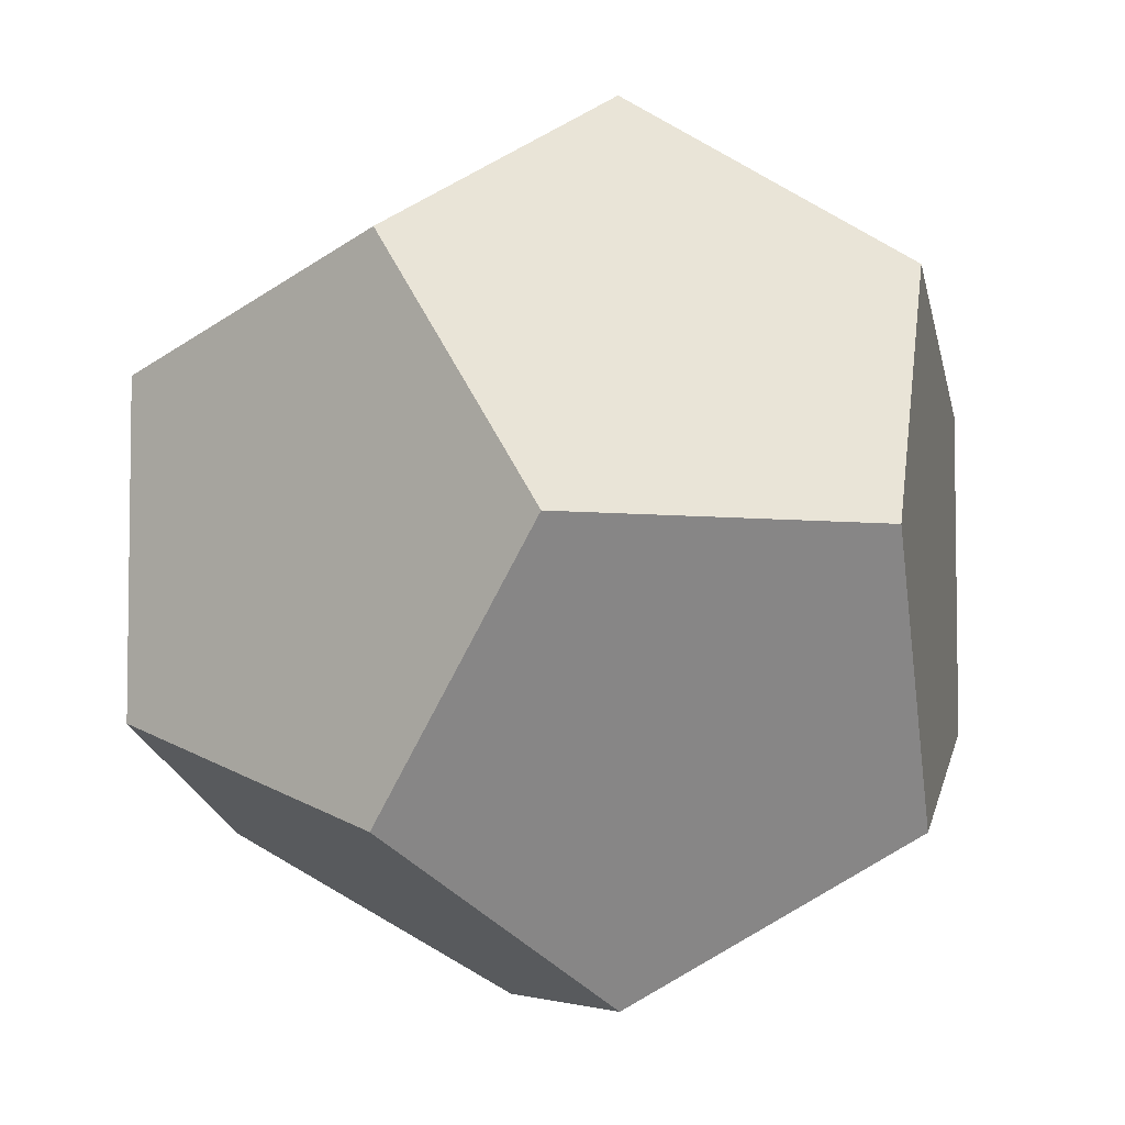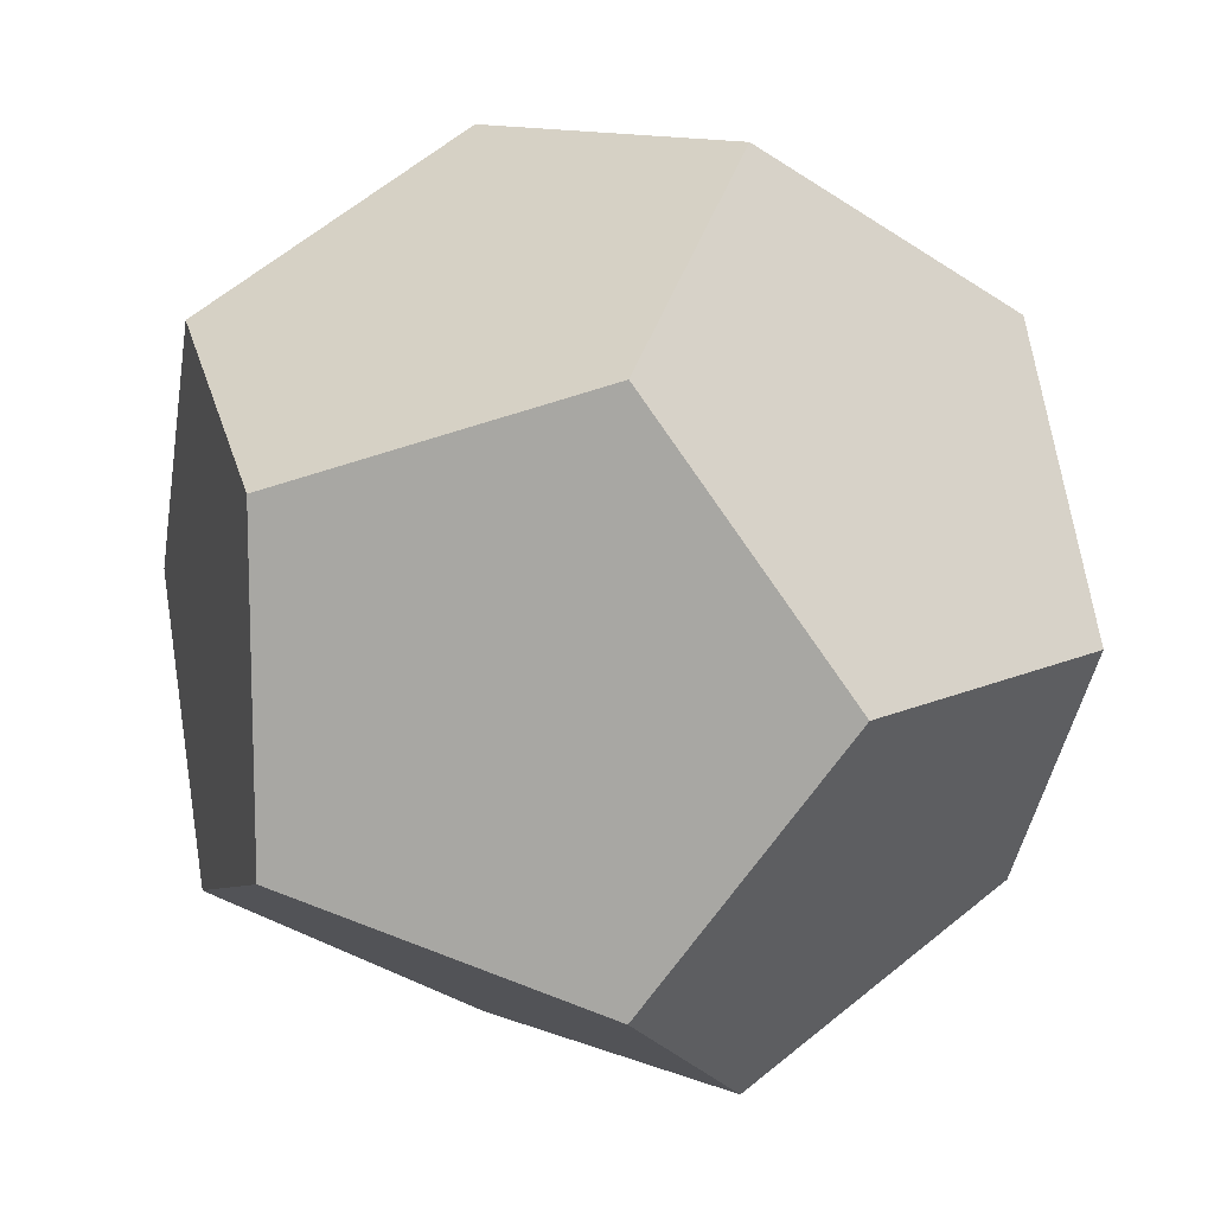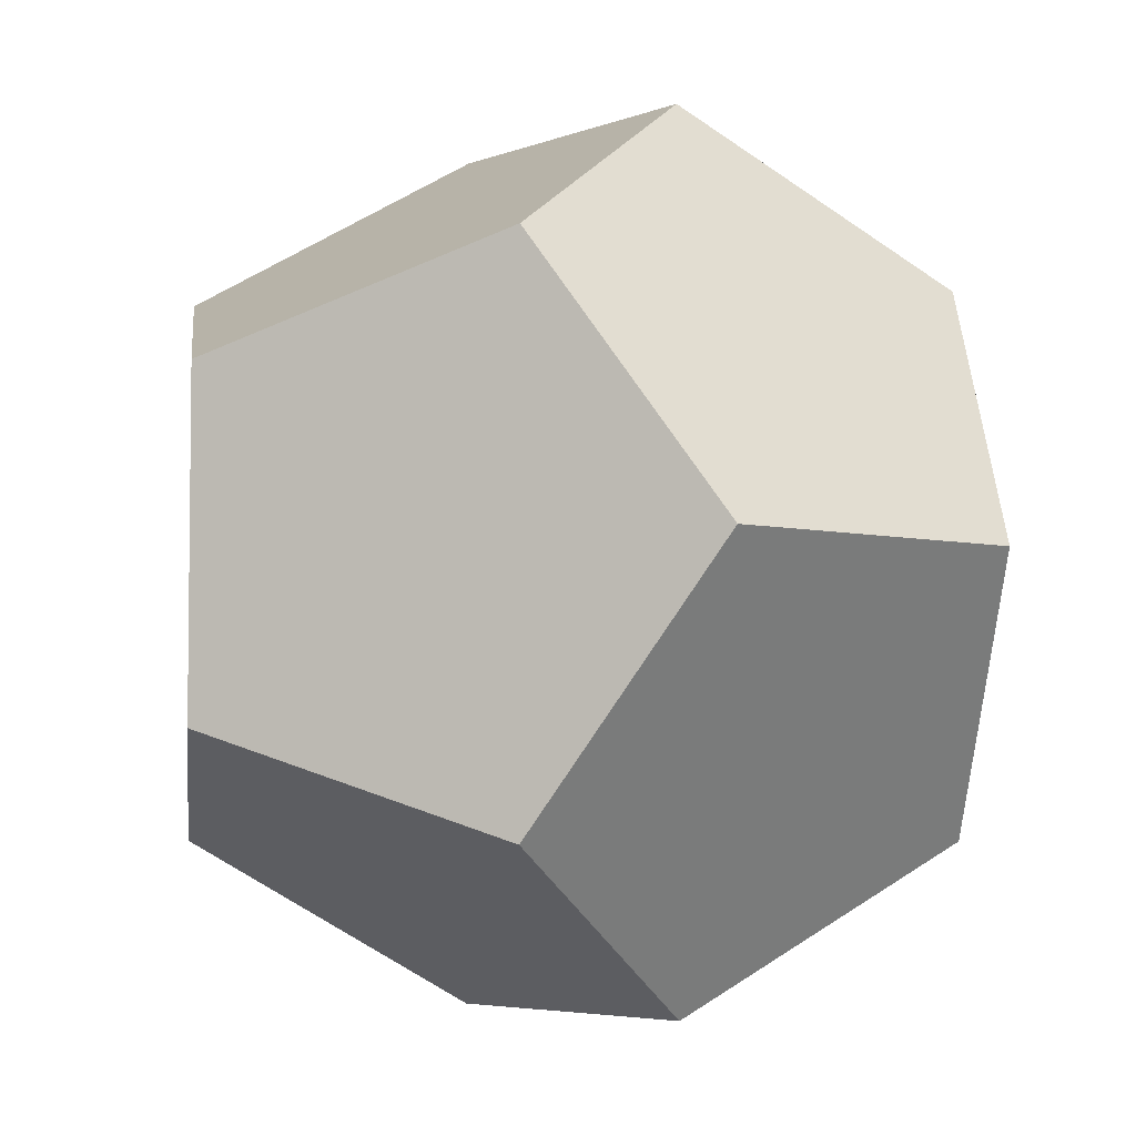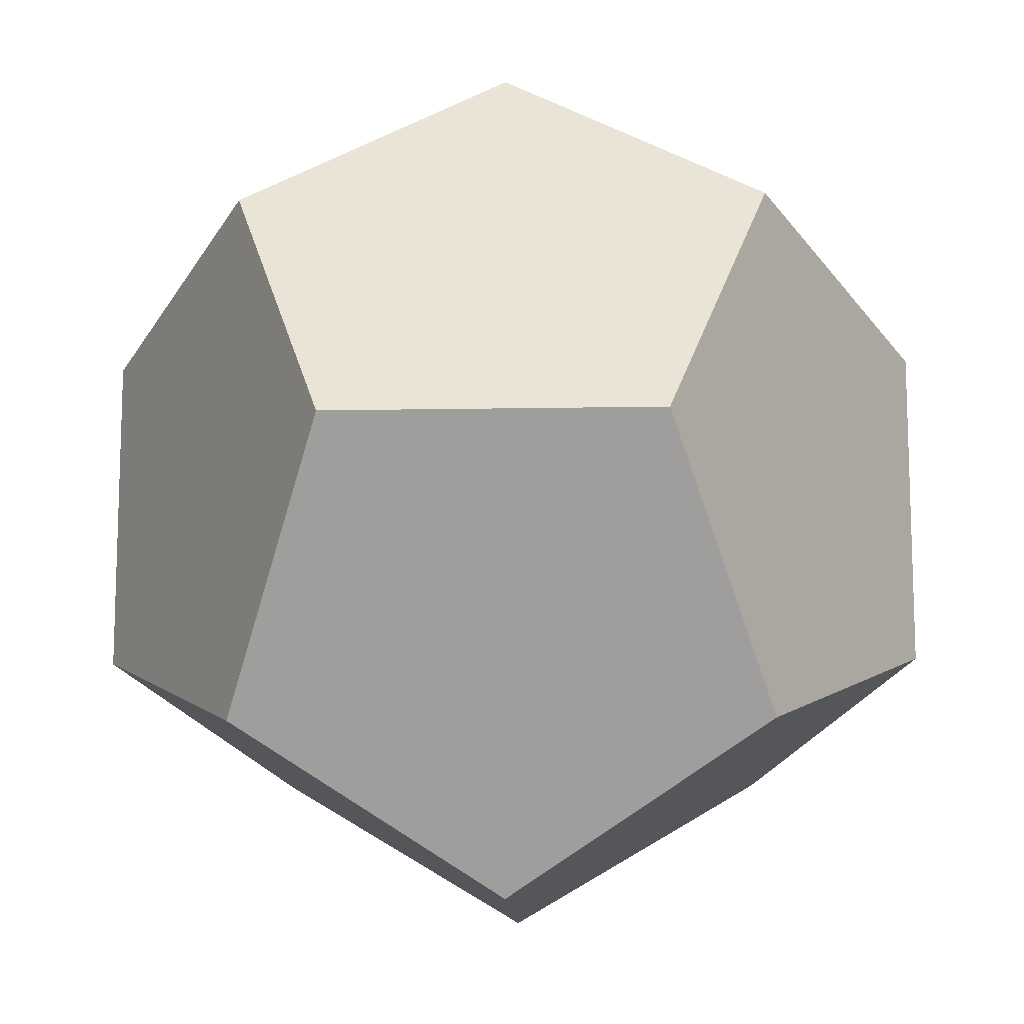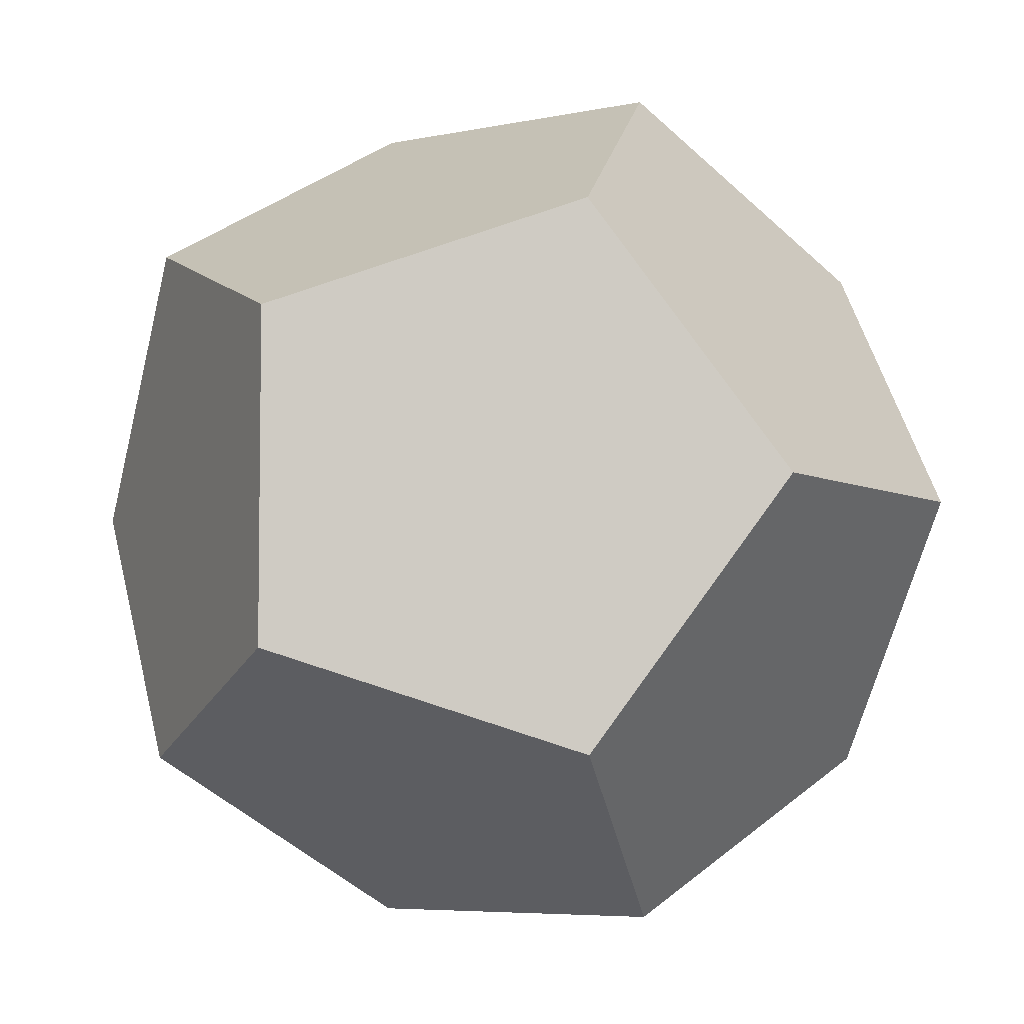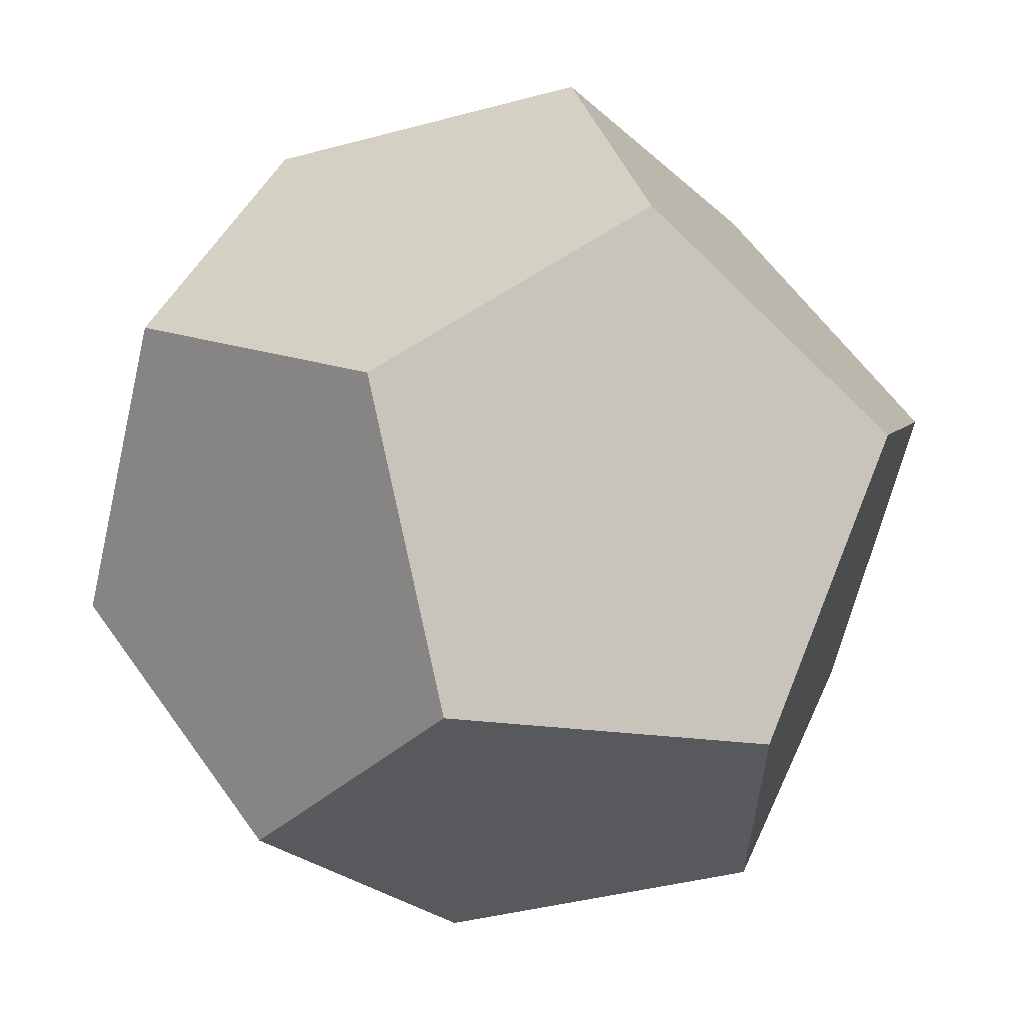
<metadata>
{"format":"obj","ext":"obj","renderer":"f3d","projection":"perspective","resolution":1024,"background":"white","views":[{"elev":-5.4,"azim":71.3,"up":"+Y"},{"elev":12.6,"azim":42.4,"up":"+Y"},{"elev":-4.8,"azim":-38.7,"up":"+Z"},{"elev":-12.9,"azim":-177.6,"up":"+Z"},{"elev":-5.7,"azim":123.9,"up":"+Z"},{"elev":60.5,"azim":144.7,"up":"+Y"}]}
</metadata>
<code>
g default
v 0 -0.3568 -0.9342
v -0.3568 -0.9342 0
v -0.9342 0 -0.3568
v -0.5774 -0.5774 -0.5774
v -0.5774 -0.5774 0.5774
v 0 -0.3568 0.9342
v -0.3568 0.9342 0
v -0.9342 0 0.3568
v -0.5774 0.5774 -0.5774
v -0.5774 0.5774 0.5774
v 0 0.3568 -0.9342
v 0.3568 -0.9342 0
v 0.9342 0 -0.3568
v 0.5774 -0.5774 -0.5774
v 0.5774 -0.5774 0.5774
v 0 0.3568 0.9342
v 0.3568 0.9342 0
v 0.9342 0 0.3568
v 0.5774 0.5774 -0.5774
v 0.5774 0.5774 0.5774
g pPlatonic1
f 7 17 9
f 17 19 9
f 19 11 9
f 18 13 20
f 13 19 20
f 19 17 20
f 16 20 10
f 20 17 10
f 17 7 10
f 3 8 9
f 8 10 9
f 10 7 9
f 12 2 14
f 2 4 14
f 4 1 14
f 2 12 5
f 12 15 5
f 15 6 5
f 14 1 13
f 1 11 13
f 11 19 13
f 1 4 11
f 4 3 11
f 3 9 11
f 2 5 4
f 5 8 4
f 8 3 4
f 5 6 8
f 6 16 8
f 16 10 8
f 12 14 15
f 14 13 15
f 13 18 15
f 6 15 16
f 15 18 16
f 18 20 16

</code>
